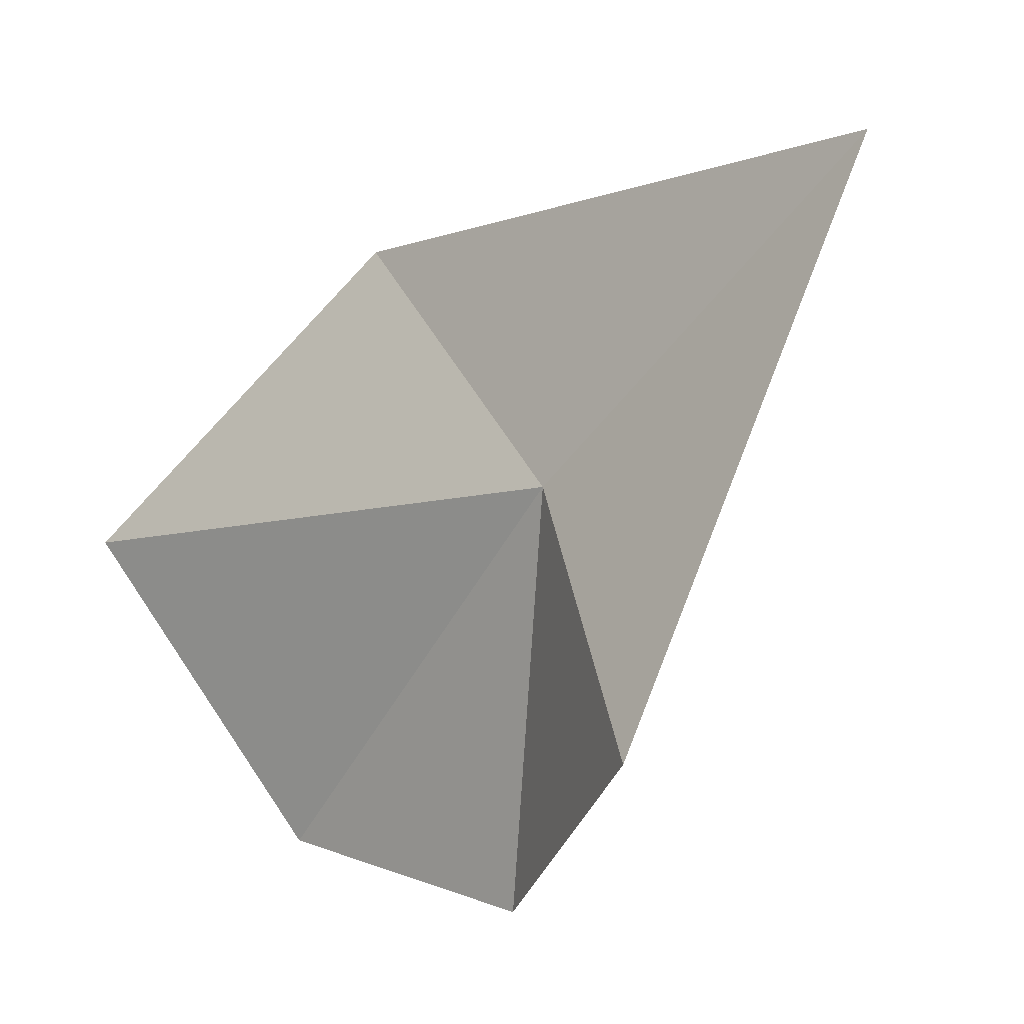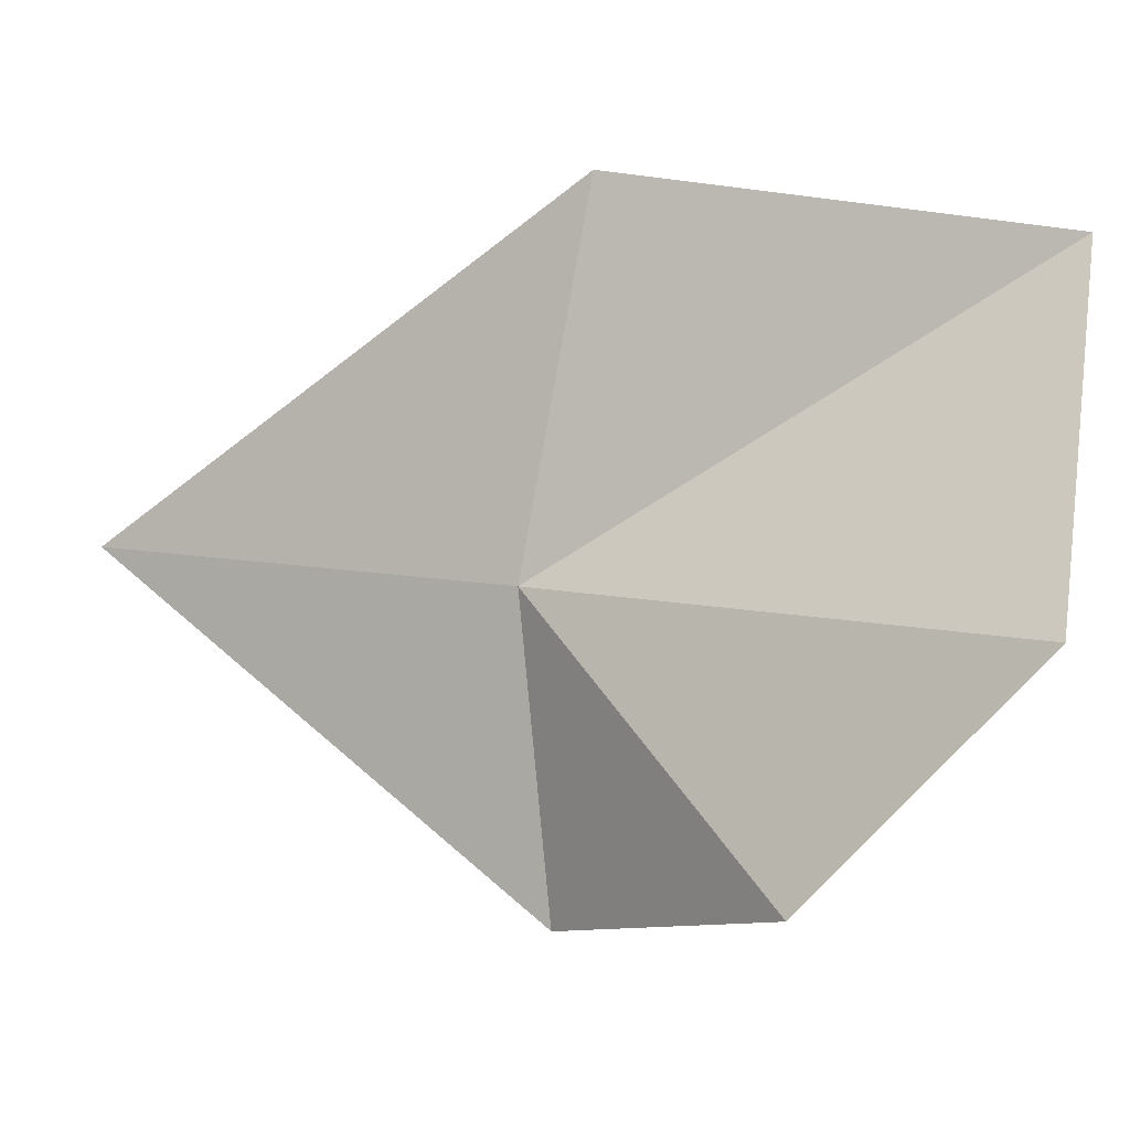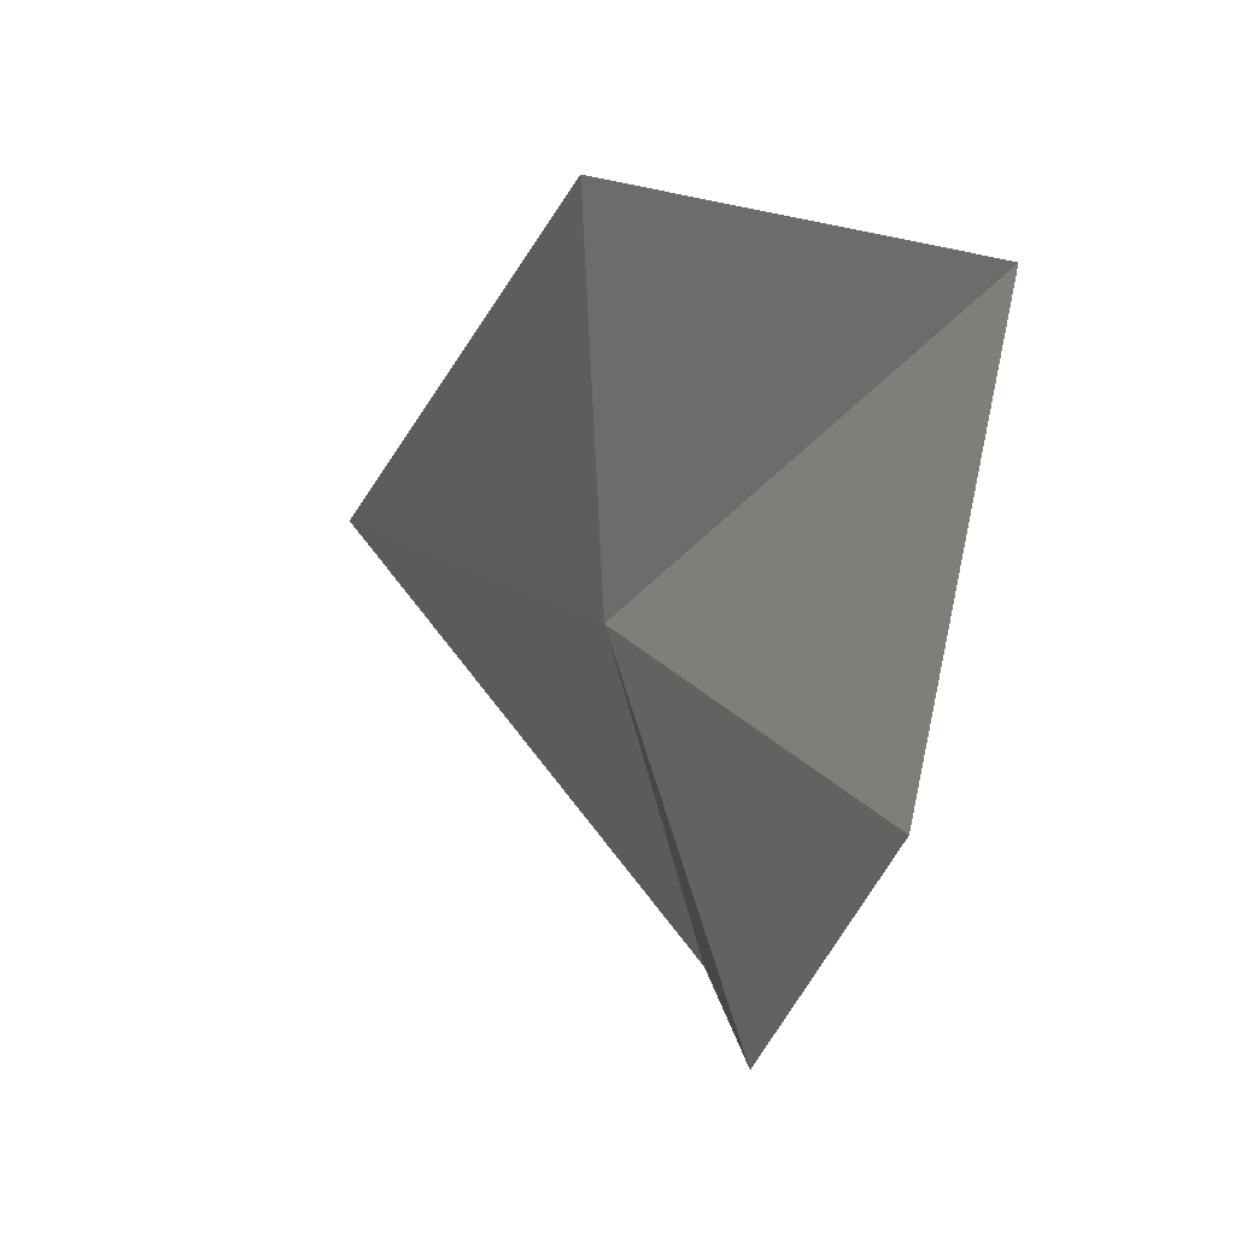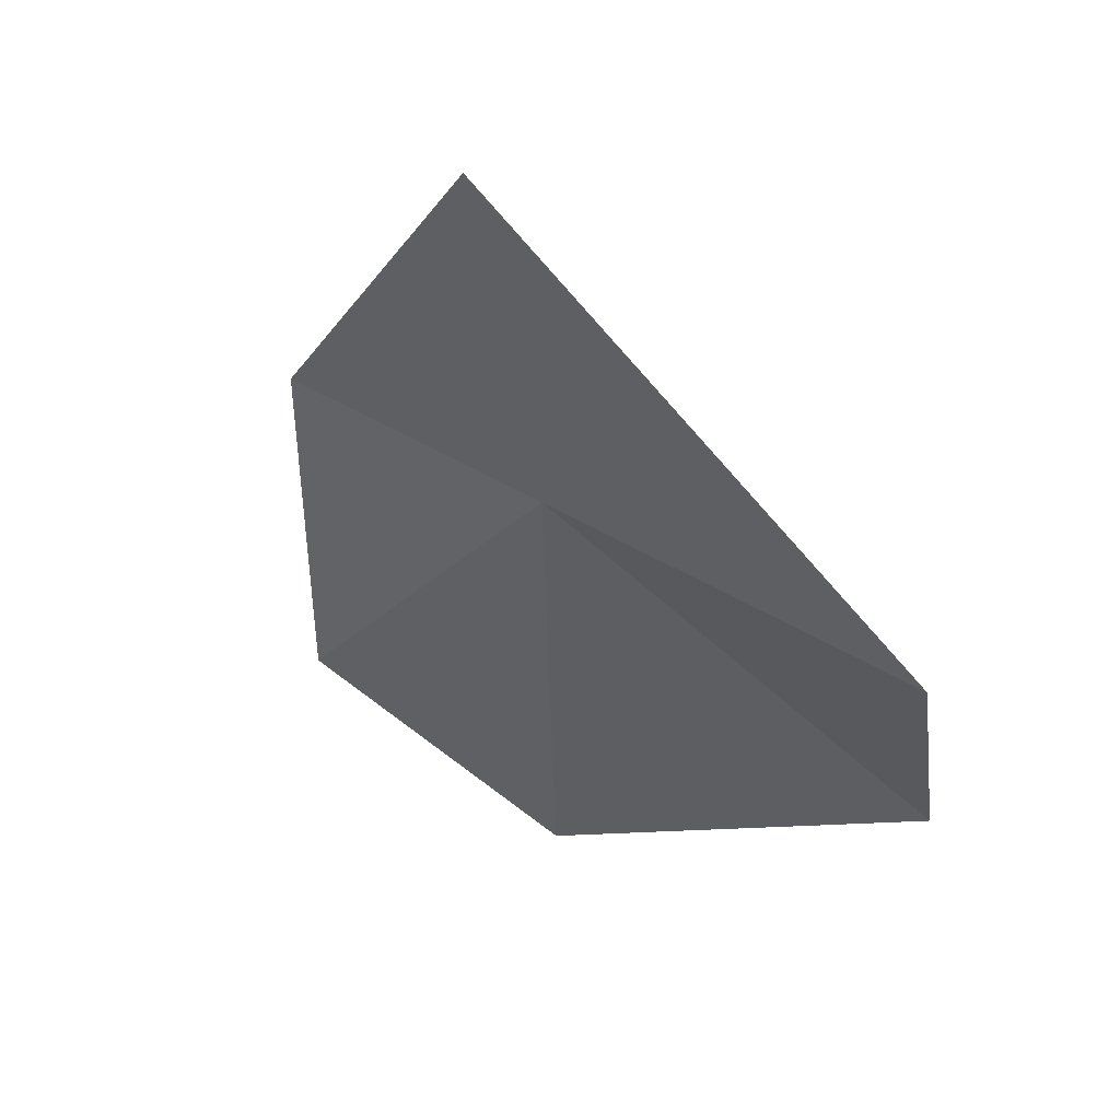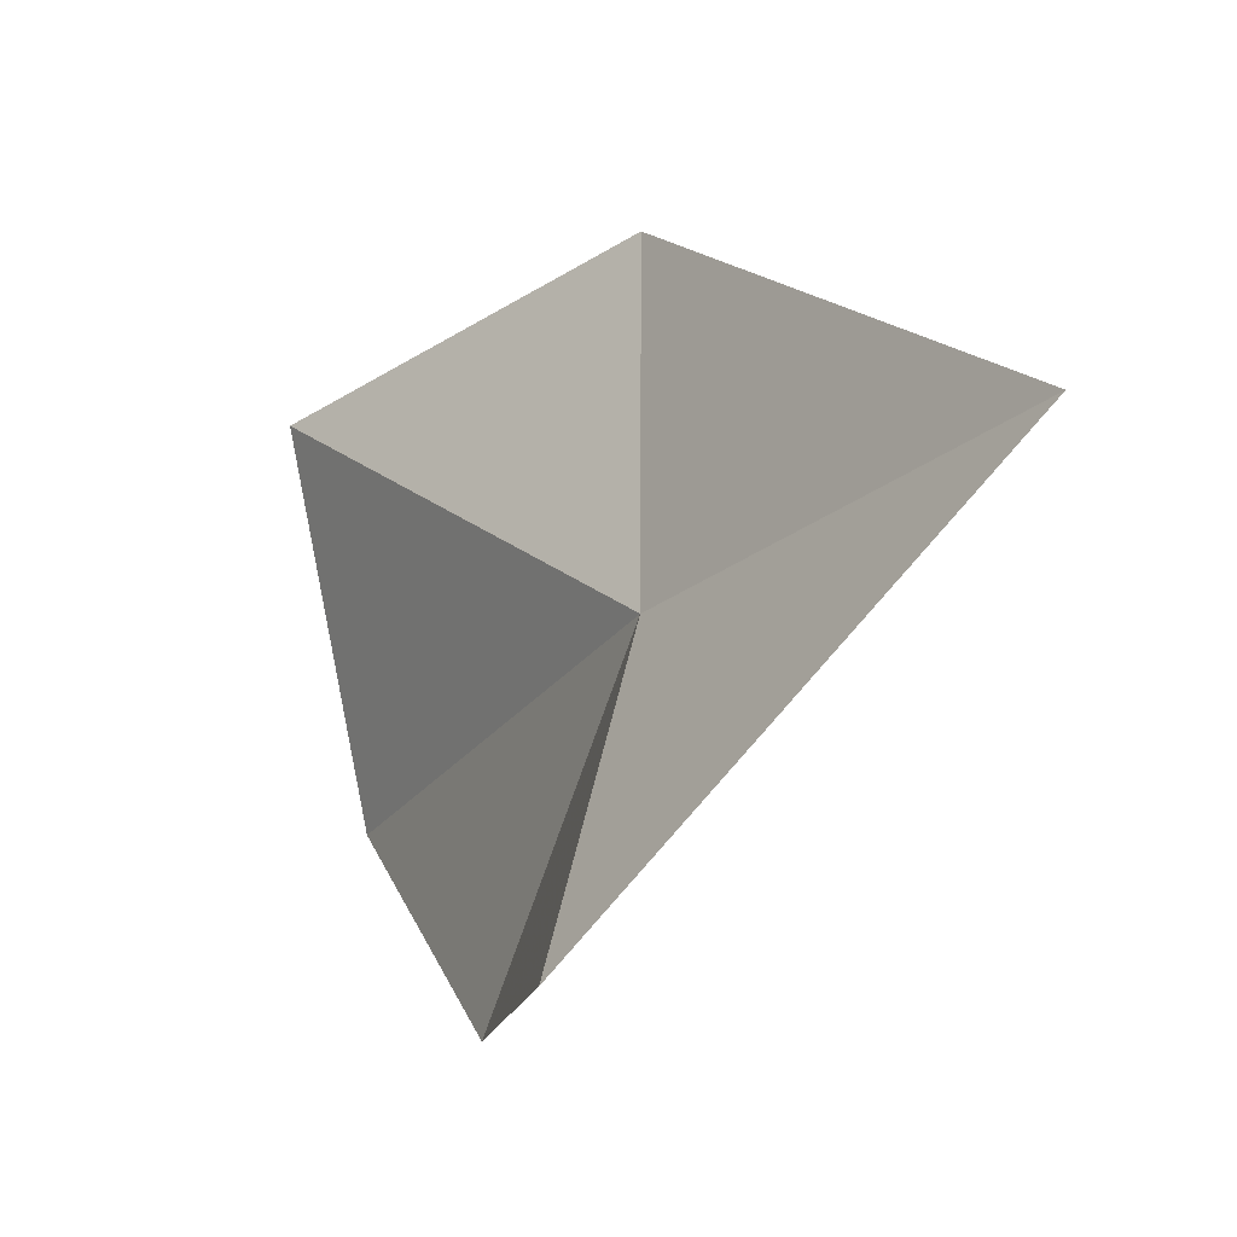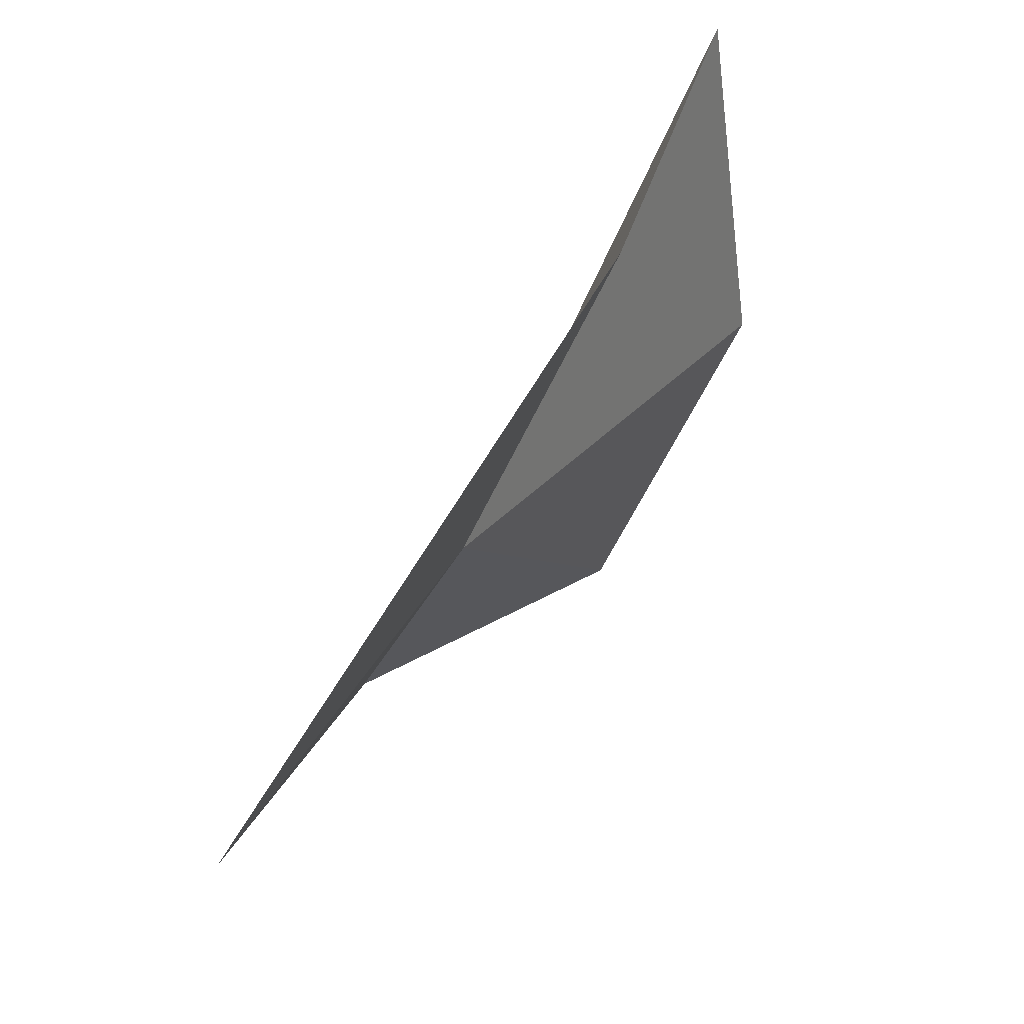
<metadata>
{"format":"obj","ext":"obj","renderer":"f3d","projection":"perspective","resolution":1024,"background":"white","views":[{"elev":74.4,"azim":-24.1,"up":"+Z"},{"elev":-20.6,"azim":167.2,"up":"+Y"},{"elev":-1.9,"azim":-160.4,"up":"+Y"},{"elev":6.3,"azim":115.5,"up":"+Z"},{"elev":-6.5,"azim":13.8,"up":"+Y"},{"elev":53.0,"azim":78.4,"up":"+Y"}]}
</metadata>
<code>
v -13.69 16.95 -22.58
v -8.596 18.52 -18.68
v -14.45 12.84 -21.14
v -14.19 21.85 -24.73
v -19.67 20.19 -27.49
v -18.71 14.75 -28.03
v -16.29 12.13 -25.24
f 1 3 2
f 1 2 4
f 1 4 5
f 1 5 6
f 1 6 7
f 1 7 3

</code>
